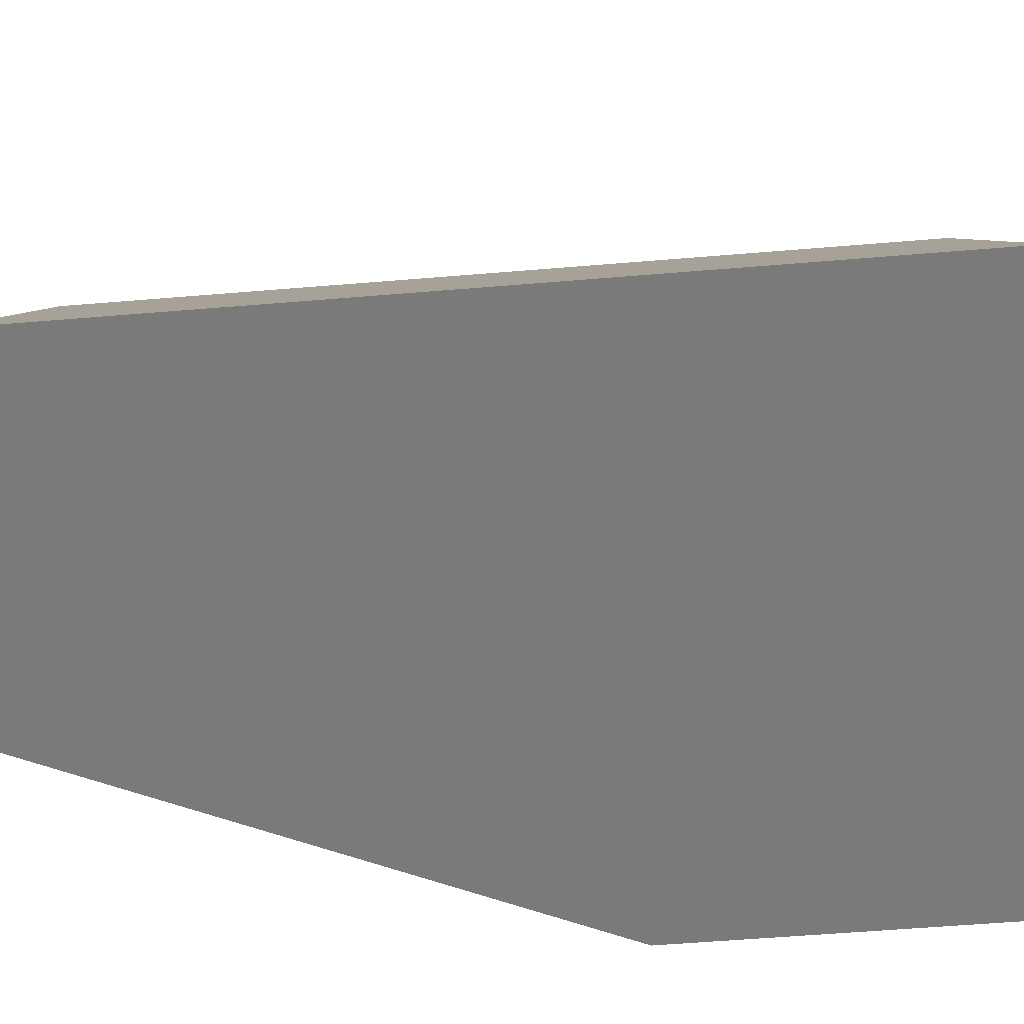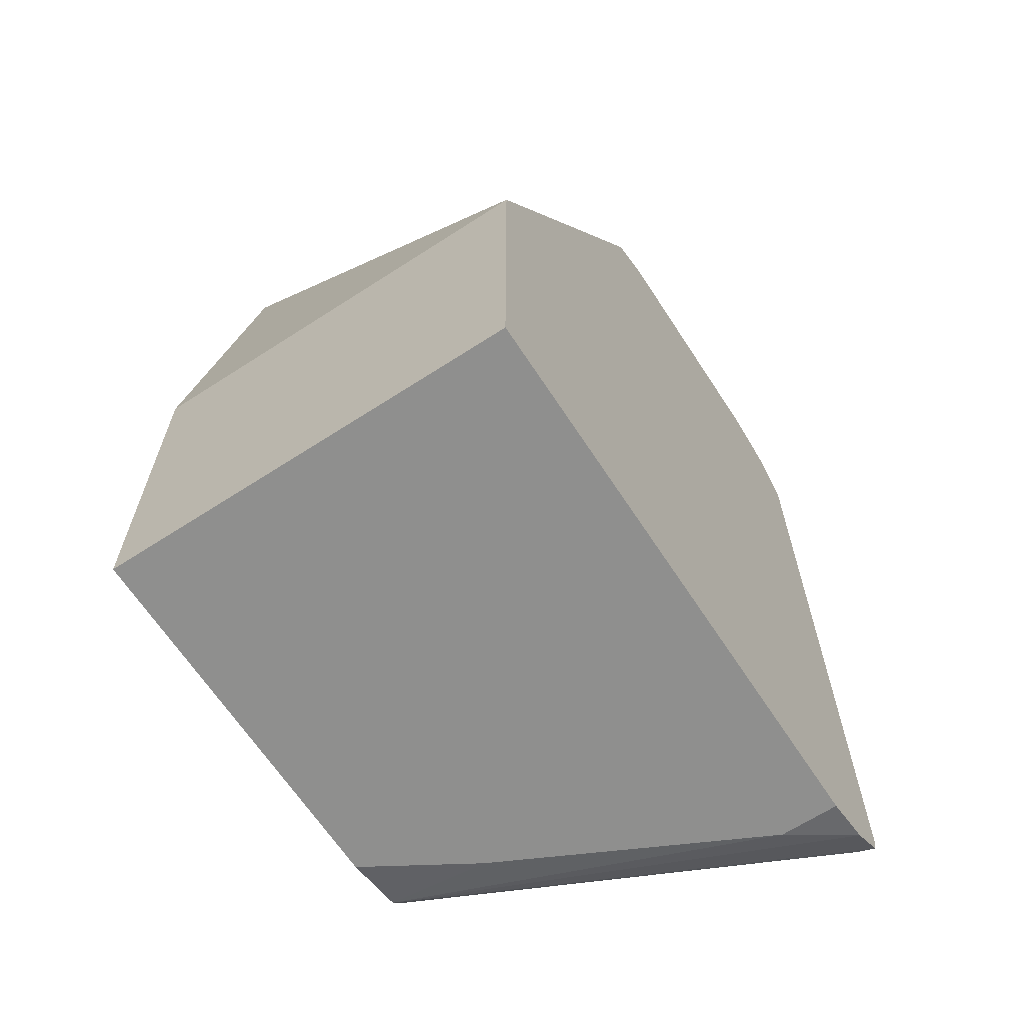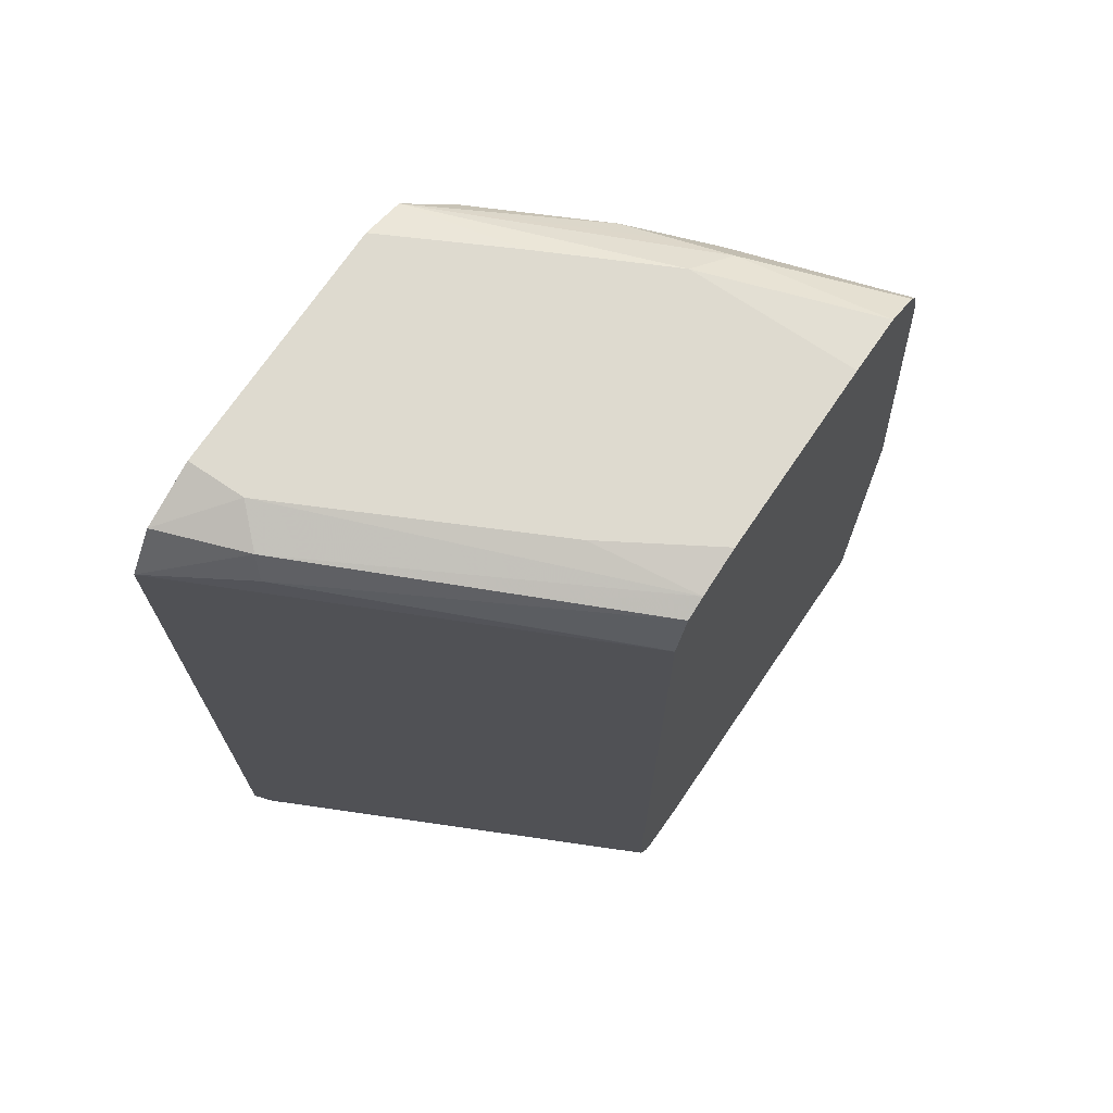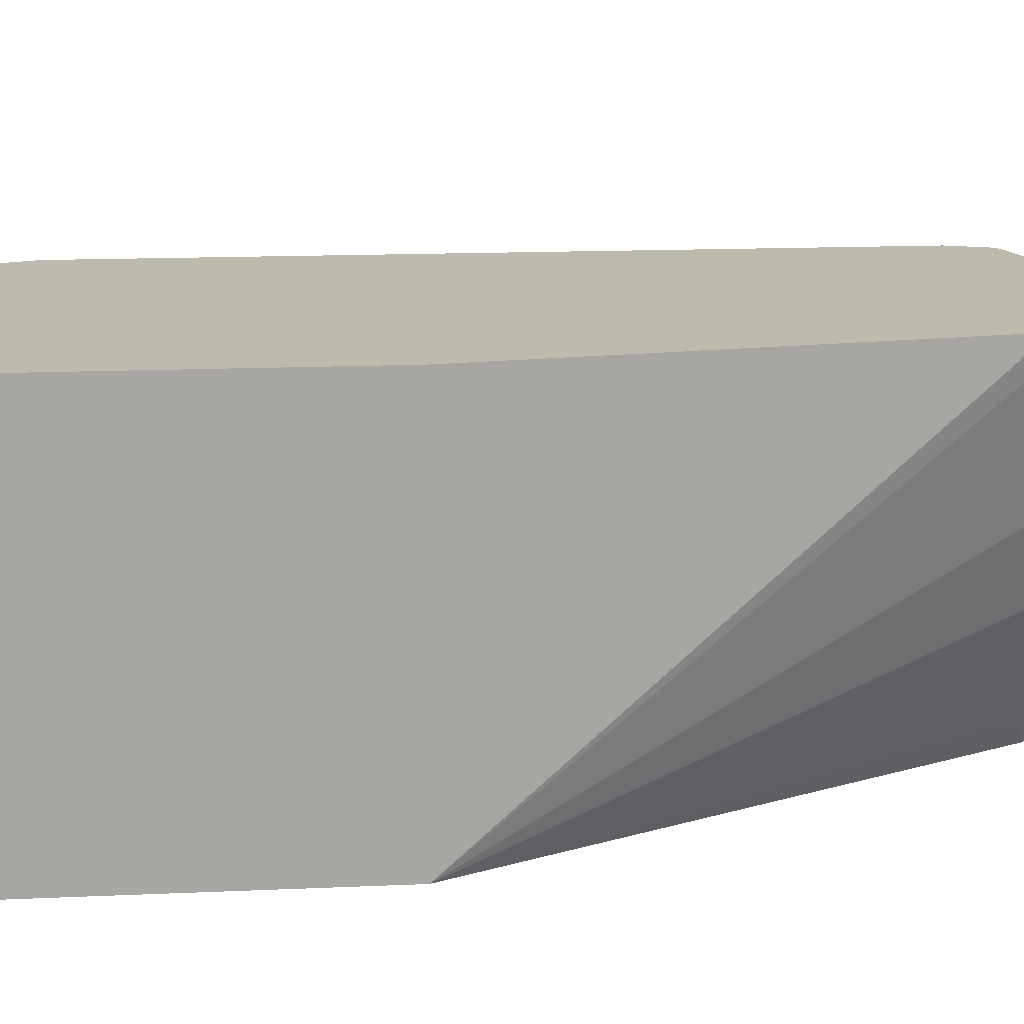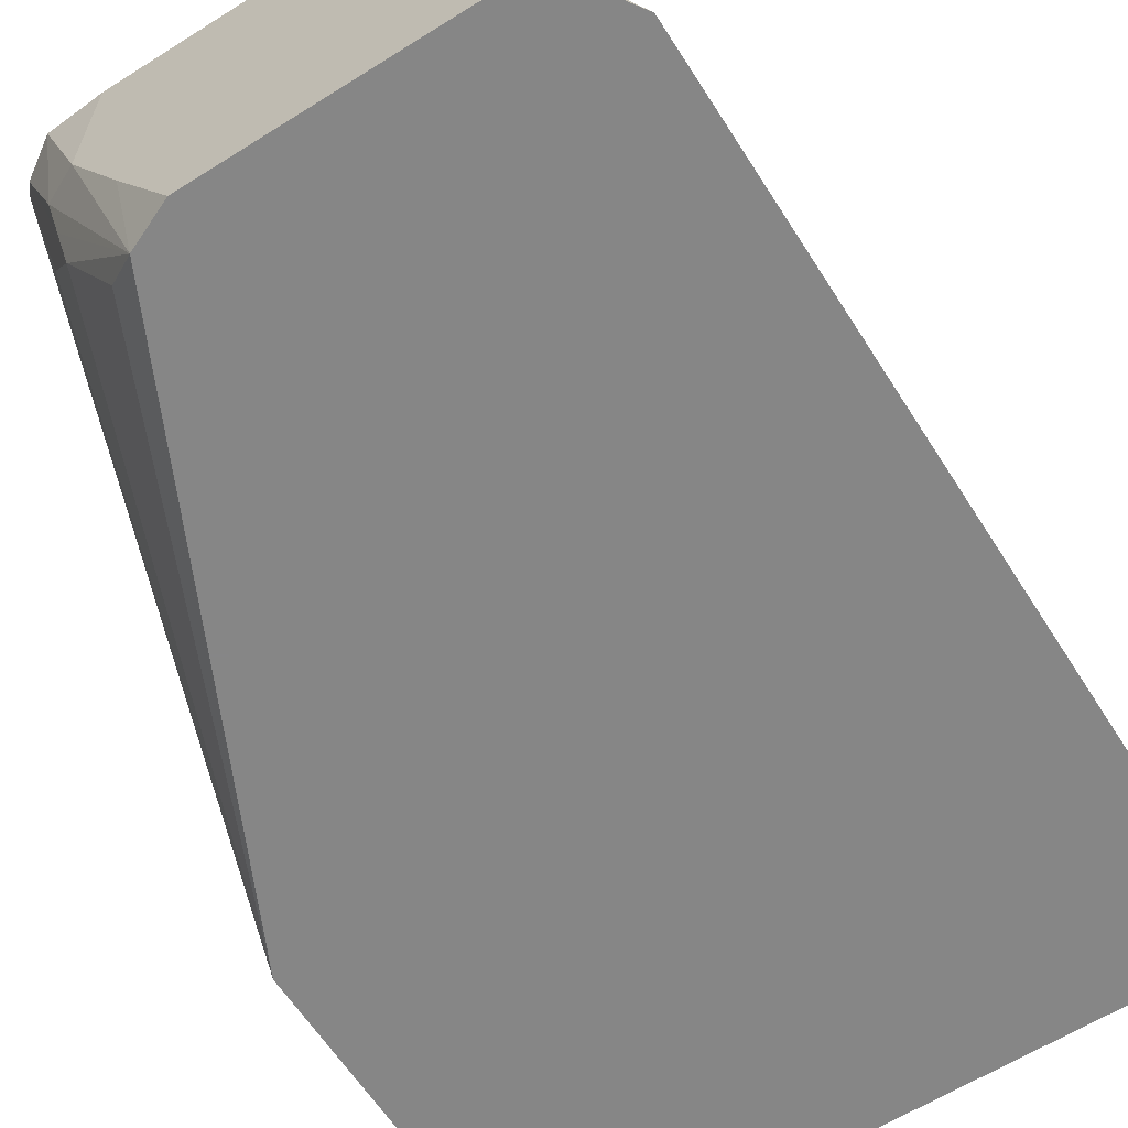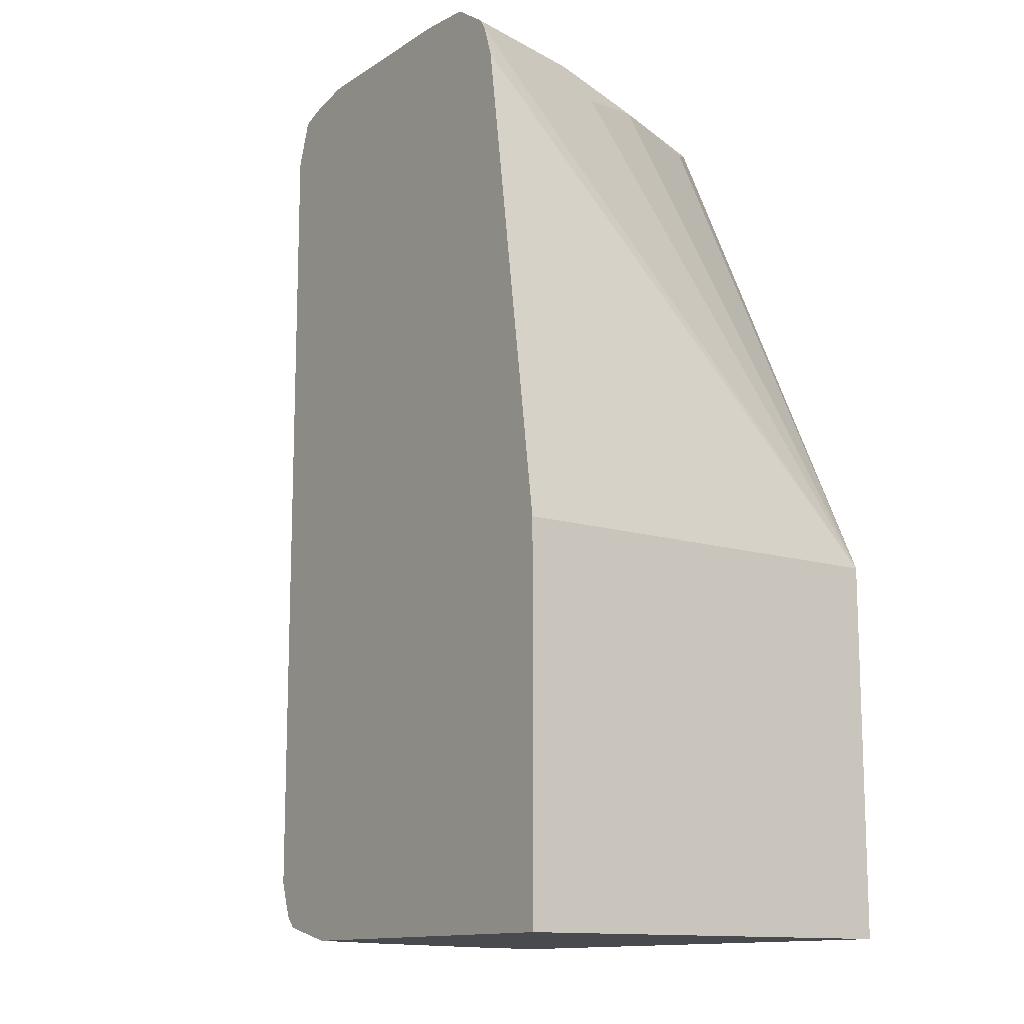
<metadata>
{"format":"obj","ext":"obj","renderer":"f3d","projection":"perspective","resolution":1024,"background":"white","views":[{"elev":-58.1,"azim":-85.1,"up":"+Z"},{"elev":-65.3,"azim":123.1,"up":"+Y"},{"elev":71.0,"azim":-55.9,"up":"+Y"},{"elev":15.7,"azim":84.8,"up":"+Z"},{"elev":-62.2,"azim":-147.5,"up":"+Z"},{"elev":-12.9,"azim":54.9,"up":"+Y"}]}
</metadata>
<code>
v -0.4912 -0.1016 -0.3258
v -0.4912 -0.1016 -0.3133
v -0.4912 -0.1021 -0.4477
v -0.5141 0.05777 -0.3133
v -0.4912 -0.2247 -0.3133
v -0.4912 -0.2247 -0.4477
v -0.5773 0.07522 -0.4477
v -0.5651 0.06805 -0.4357
v -0.5447 0.06805 -0.3949
v -0.5311 0.06125 -0.3676
v -0.5176 0.06823 -0.3133
v -0.6127 -0.2247 -0.3133
v -0.674 -0.2247 -0.4477
v -0.5923 0.08167 -0.4477
v -0.5719 0.08167 -0.4085
v -0.5515 0.08167 -0.3676
v -0.5379 0.07486 -0.3608
v -0.5413 0.07147 -0.3779
v -0.5202 0.07213 -0.3133
v -0.6331 -0.2247 -0.3472
v -0.6324 -0.2199 -0.3133
v -0.69 -0.2202 -0.4477
v -0.674 -0.2247 -0.4289
v -0.674 0.08167 -0.4477
v -0.5515 0.08167 -0.3133
v -0.5325 0.08029 -0.3133
v -0.6536 -0.2247 -0.3881
v -0.6359 -0.2162 -0.3133
v -0.7012 -0.211 -0.4425
v -0.7023 -0.2121 -0.4477
v -0.6961 -0.2162 -0.4477
v -0.674 0.08167 -0.4289
v -0.6939 0.07408 -0.4477
v -0.6127 0.08167 -0.3133
v -0.64 -0.2044 -0.3133
v -0.7038 -0.2059 -0.4477
v -0.6842 0.07657 -0.4187
v -0.6279 0.07831 -0.3133
v -0.6536 0.08167 -0.3881
v -0.7038 0.0596 -0.4477
v -0.6331 0.08167 -0.3472
v -0.64 0.0611 -0.3133
v -0.6348 0.0757 -0.3133
v -0.6876 0.06805 -0.4153
v -0.6399 0.06143 -0.3133
f 21 28 29
f 14 25 16
f 20 21 27
f 17 19 18
f 17 26 19
f 16 26 17
f 16 25 26
f 14 16 15
f 14 34 25
f 13 23 22
f 14 39 41
f 14 32 39
f 14 24 32
f 9 18 10
f 12 21 20
f 11 18 19
f 10 18 11
f 21 29 30
f 14 41 34
f 21 30 31
f 37 43 38
f 21 22 23
f 7 9 8
f 43 44 45
f 42 45 44
f 40 42 44
f 38 41 39
f 37 44 43
f 37 40 44
f 35 40 36
f 35 42 40
f 34 41 38
f 33 40 37
f 32 33 37
f 32 38 39
f 32 37 38
f 29 36 30
f 29 35 36
f 28 35 29
f 24 33 32
f 21 23 27
f 21 31 22
f 7 18 9
f 2 11 19
f 7 16 17
f 2 12 5
f 2 21 12
f 2 28 21
f 2 35 28
f 2 42 35
f 2 45 42
f 2 43 45
f 2 38 43
f 3 6 13
f 2 34 38
f 2 26 25
f 2 19 26
f 7 17 18
f 1 4 2
f 1 3 4
f 1 6 3
f 1 5 6
f 1 2 5
f 2 25 34
f 3 13 22
f 2 4 11
f 3 31 30
f 3 22 31
f 7 15 16
f 7 14 15
f 5 13 6
f 5 27 23
f 5 20 27
f 5 12 20
f 3 11 4
f 3 10 11
f 5 23 13
f 3 8 9
f 3 7 8
f 3 14 7
f 3 24 14
f 3 33 24
f 3 40 33
f 3 36 40
f 3 9 10
f 3 30 36

</code>
